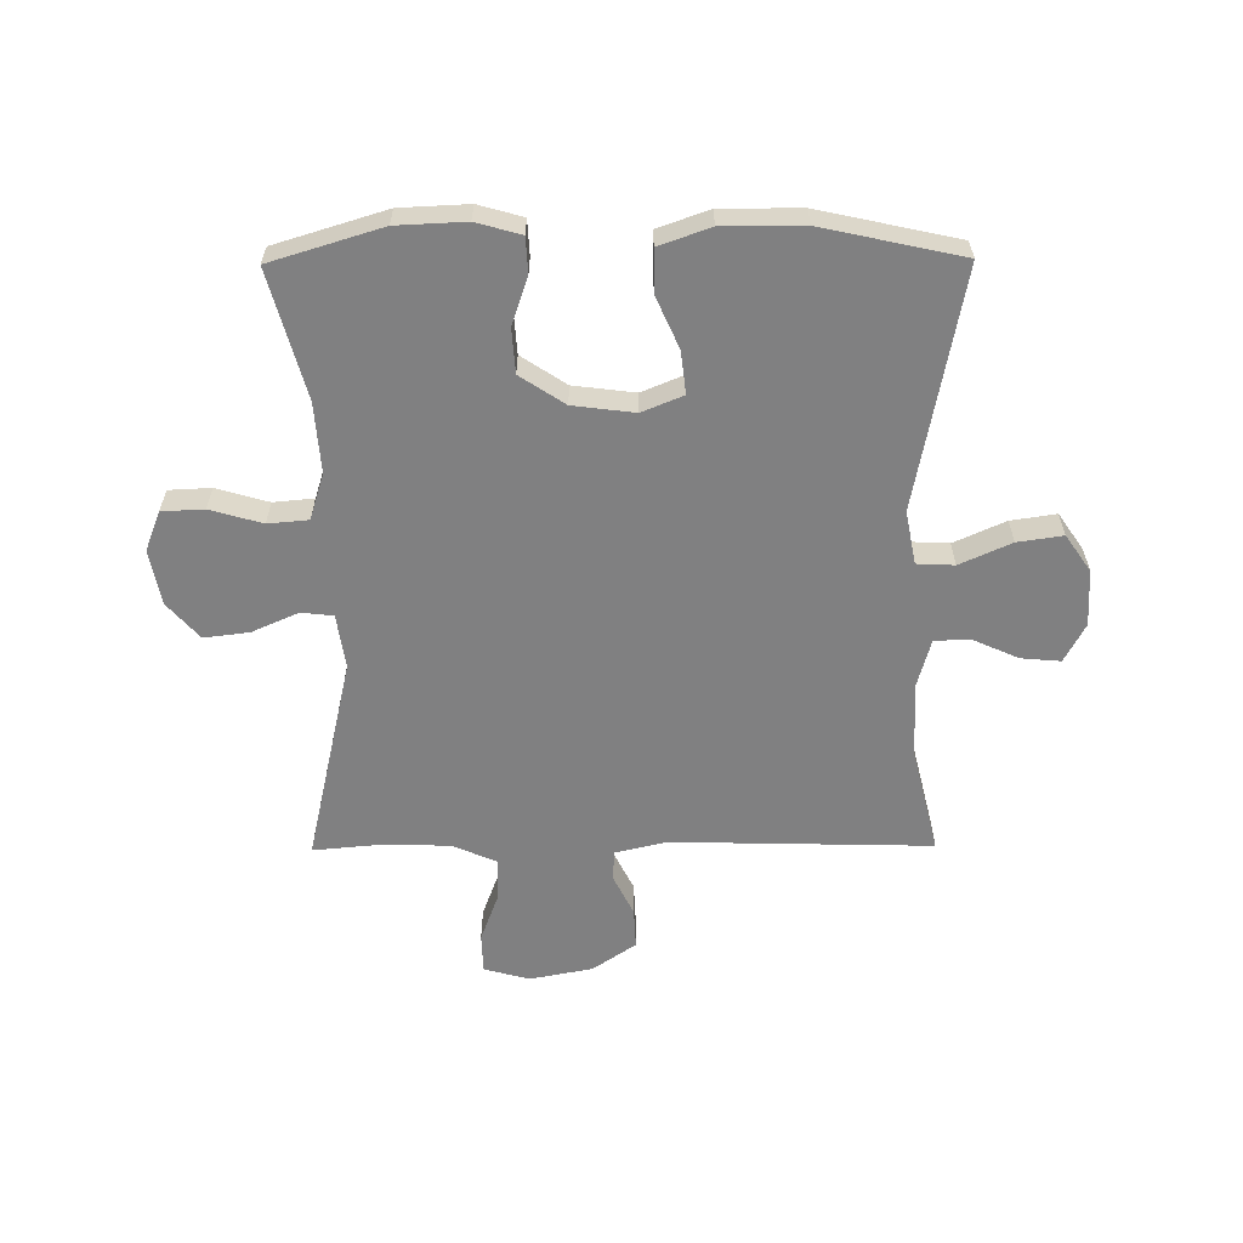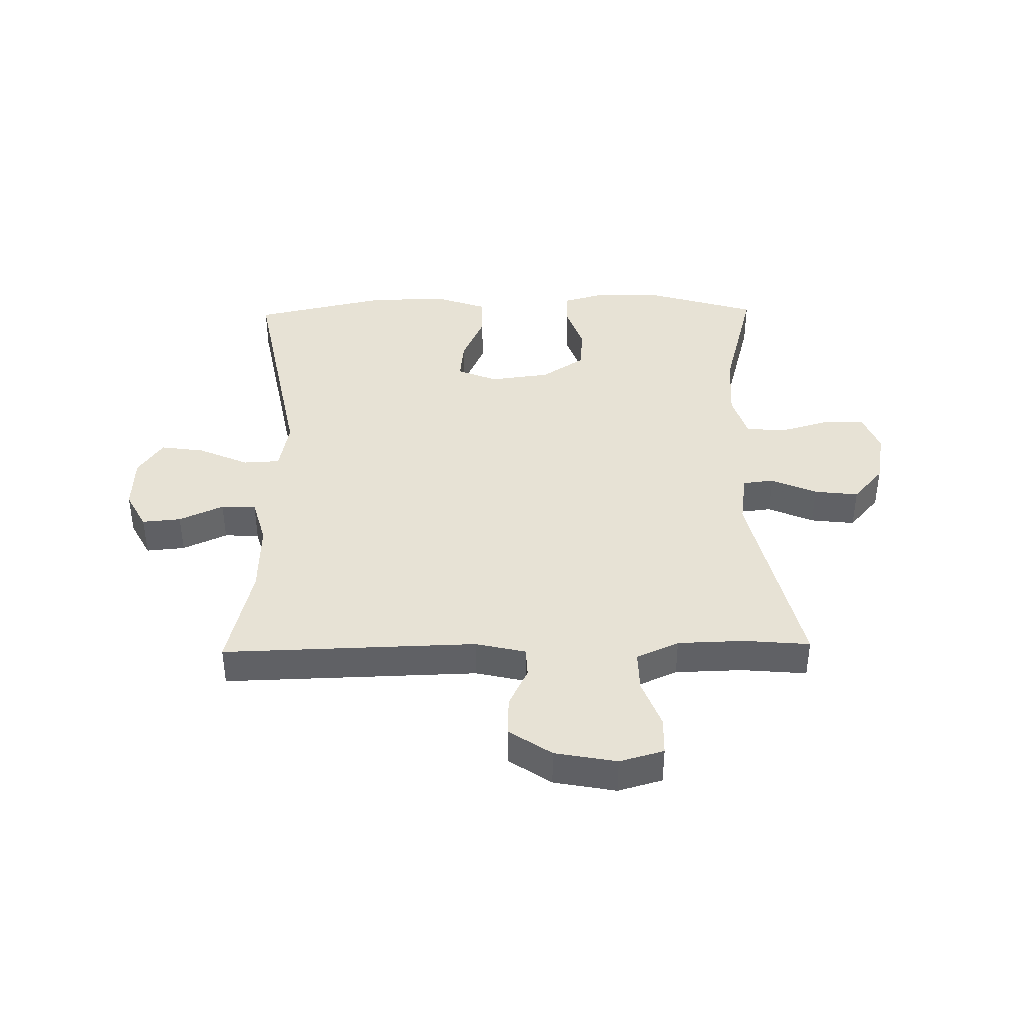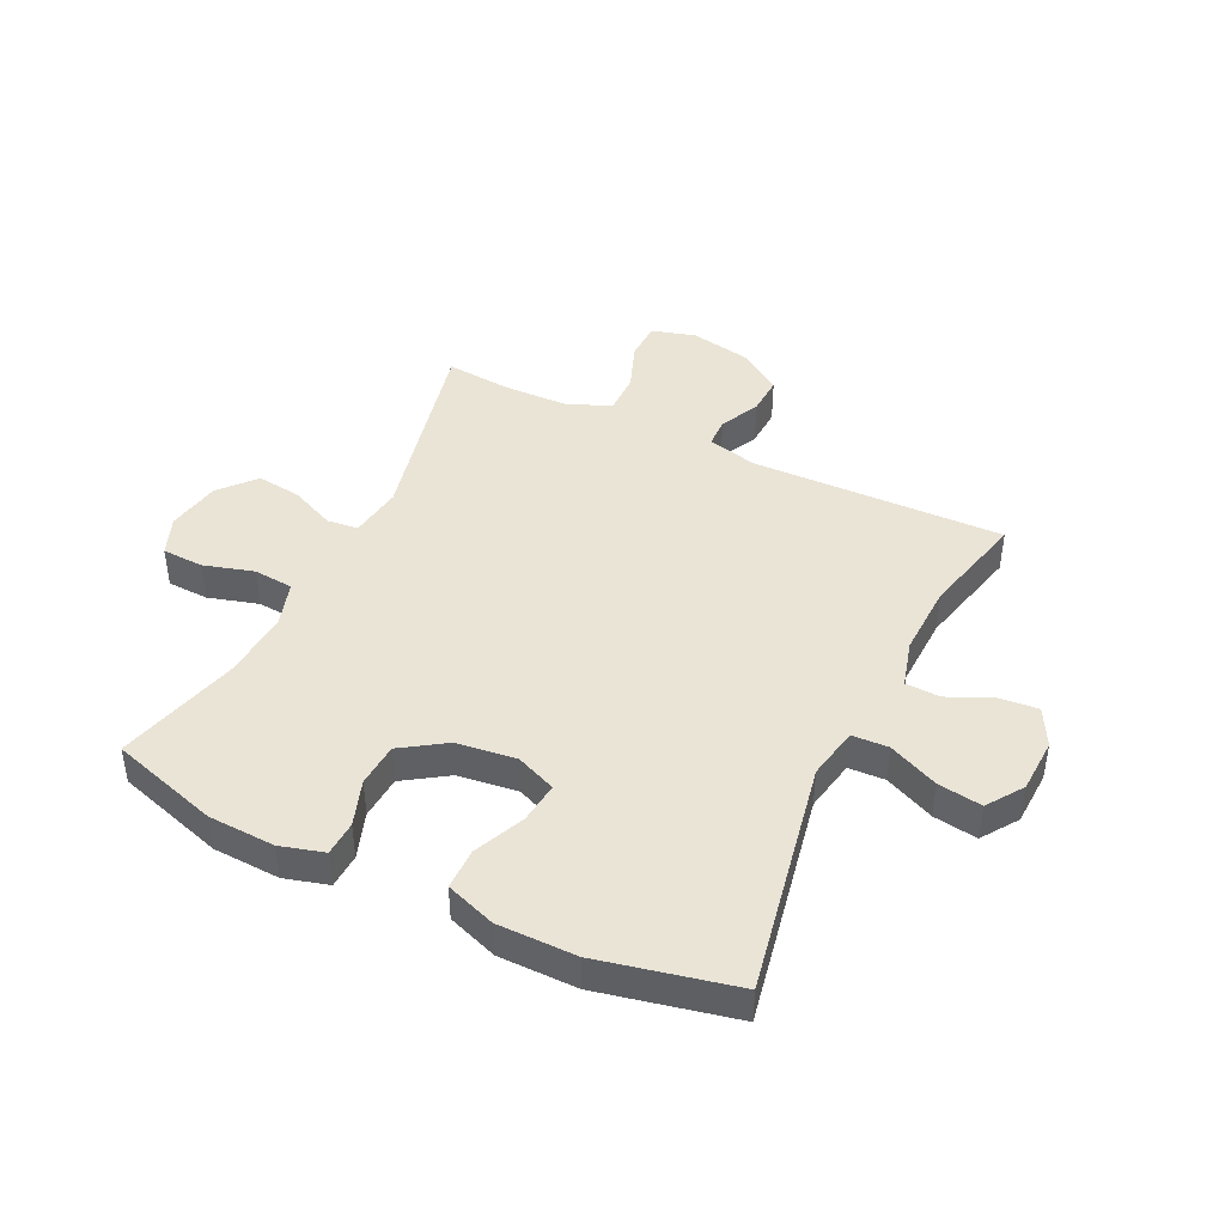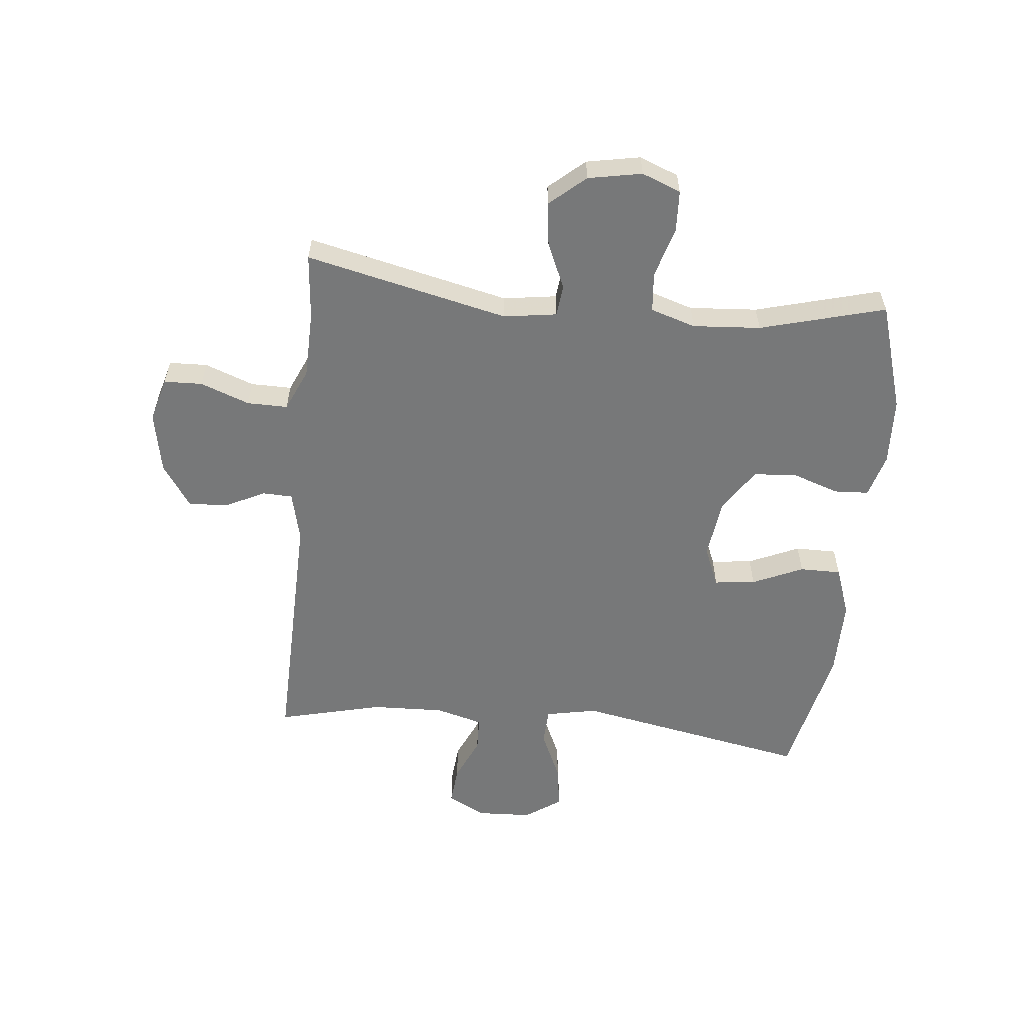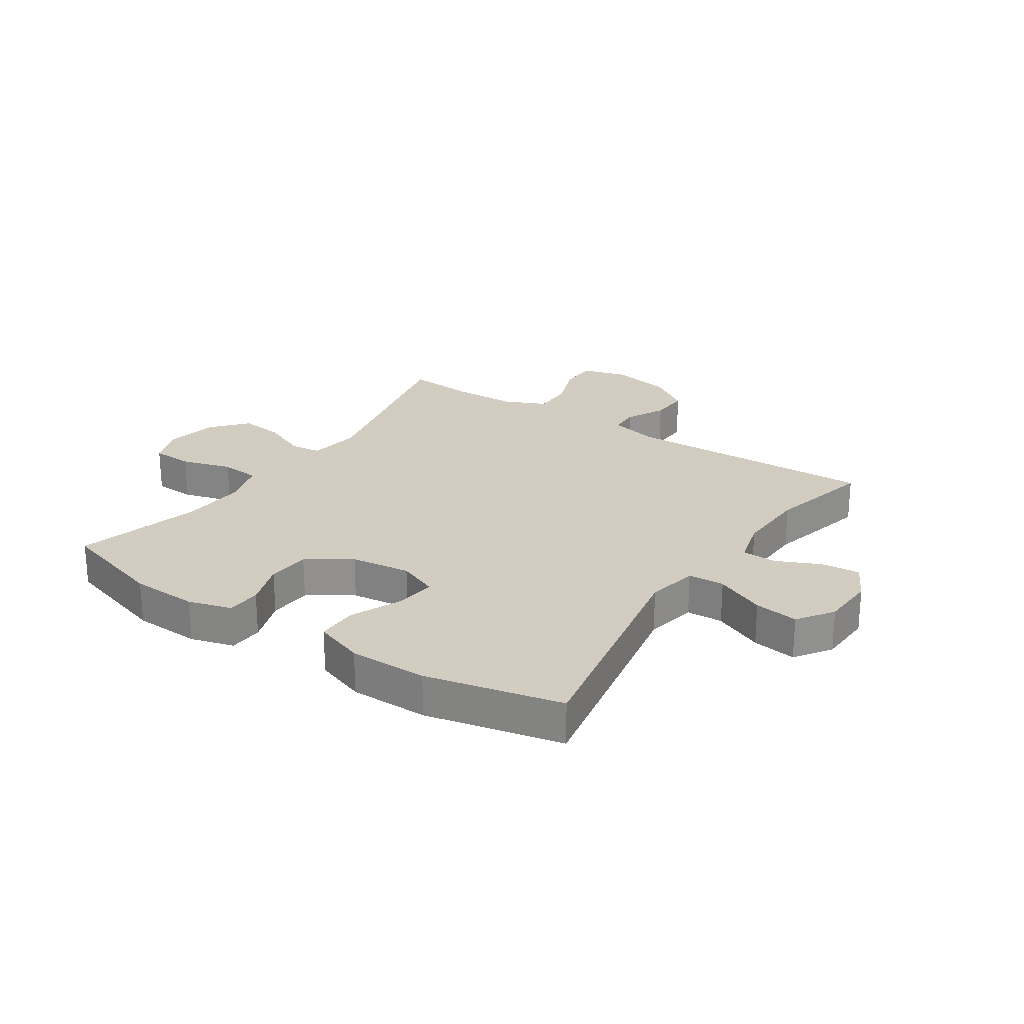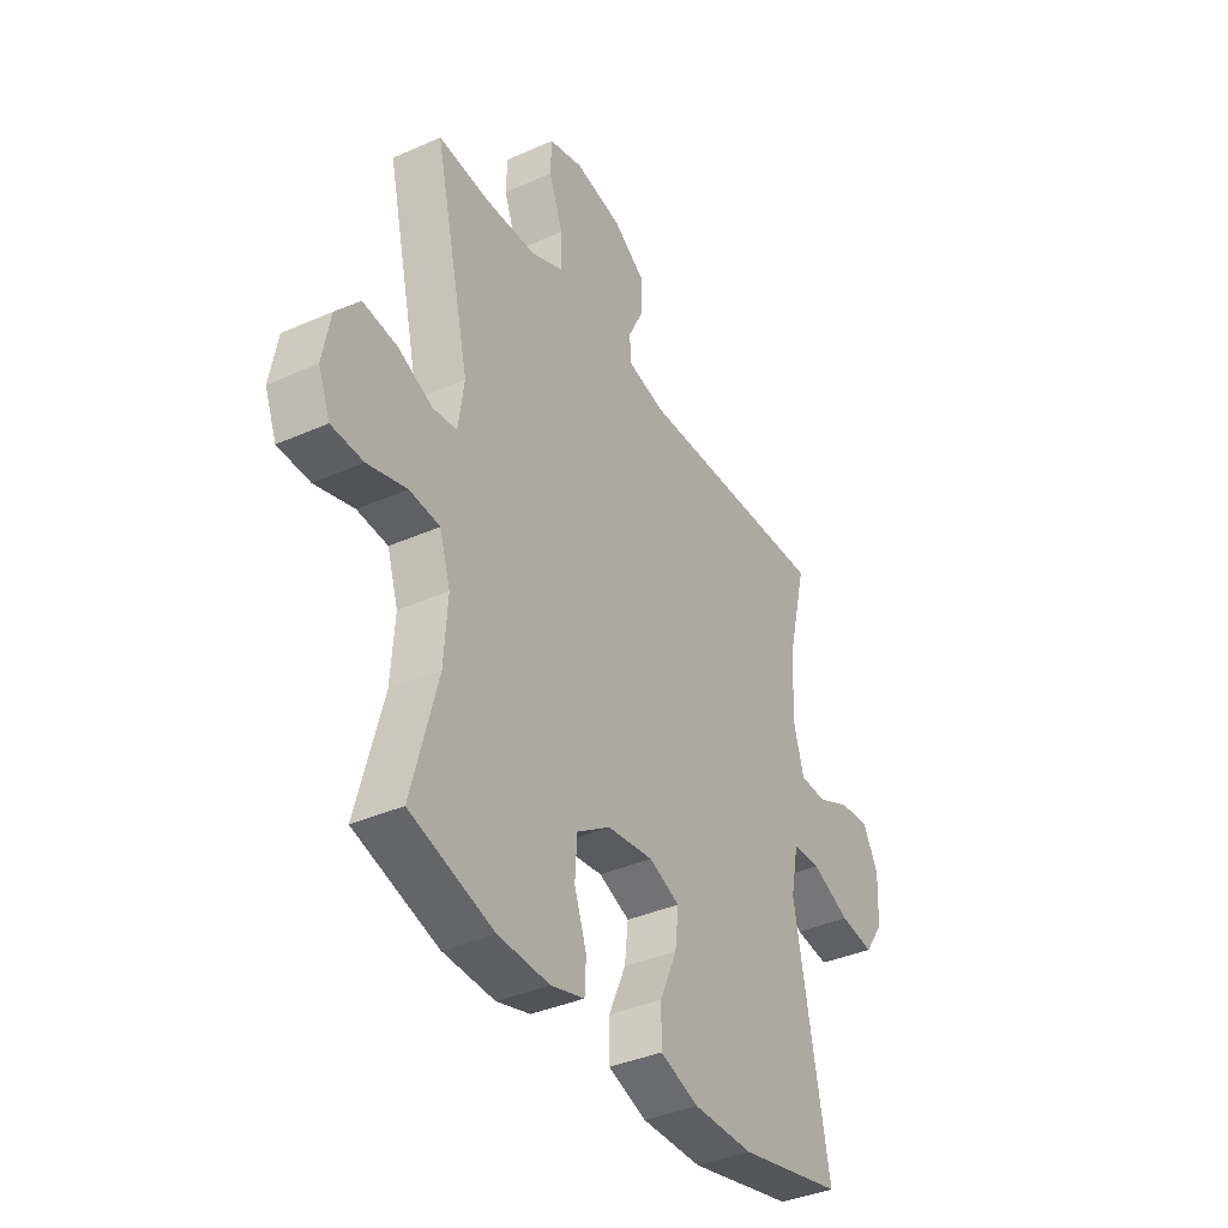
<metadata>
{"format":"obj","ext":"obj","renderer":"f3d","projection":"perspective","resolution":1024,"background":"white","views":[{"elev":-60.1,"azim":-179.5,"up":"+Y"},{"elev":40.3,"azim":-1.1,"up":"+Y"},{"elev":43.6,"azim":-154.2,"up":"+Y"},{"elev":-57.4,"azim":84.3,"up":"+Y"},{"elev":24.3,"azim":-146.3,"up":"+Y"},{"elev":-37.7,"azim":119.5,"up":"+Z"}]}
</metadata>
<code>
v 0.5 0.07 0.5
v 0.421 0.07 0.157
v 0.434 0.07 0.067
v 0.487 0.07 0.061
v 0.564 0.07 0.095
v 0.639 0.07 0.104
v 0.691 0.07 0.044
v 0.708 0.07 -0.047
v 0.682 0.07 -0.113
v 0.612 0.07 -0.116
v 0.526 0.07 -0.091
v 0.459 0.07 -0.097
v 0.435 0.07 -0.173
v 0.443 0.07 -0.288
v 0.5 0.07 -0.5
v 0.316 0.07 -0.556
v 0.202 0.07 -0.561
v 0.128 0.07 -0.54
v 0.125 0.07 -0.481
v 0.152 0.07 -0.403
v 0.147 0.07 -0.329
v 0.073 0.07 -0.28
v -0.029 0.07 -0.267
v -0.097 0.07 -0.295
v -0.089 0.07 -0.365
v -0.051 0.07 -0.451
v -0.051 0.07 -0.521
v -0.136 0.07 -0.551
v -0.269 0.07 -0.551
v -0.5 0.07 -0.5
v -0.424 0.07 -0.103
v -0.441 0.07 -0.015
v -0.503 0.07 -0.012
v -0.588 0.07 -0.05
v -0.663 0.07 -0.061
v -0.705 0.07 0
v -0.709 0.07 0.093
v -0.675 0.07 0.157
v -0.609 0.07 0.151
v -0.534 0.07 0.117
v -0.475 0.07 0.119
v -0.453 0.07 0.199
v -0.457 0.07 0.323
v -0.5 0.07 0.5
v -0.07 0.07 0.489
v 0.015 0.07 0.509
v 0.017 0.07 0.56
v -0.016 0.07 0.627
v -0.019 0.07 0.694
v 0.053 0.07 0.743
v 0.158 0.07 0.763
v 0.233 0.07 0.742
v 0.235 0.07 0.677
v 0.204 0.07 0.594
v 0.203 0.07 0.525
v 0.275 0.07 0.493
v 0.389 0.07 0.49
v 0.5 0 0.5
v 0.421 0 0.157
v 0.434 0 0.067
v 0.487 0 0.061
v 0.564 0 0.095
v 0.639 0 0.104
v 0.691 0 0.044
v 0.708 0 -0.047
v 0.682 0 -0.113
v 0.612 0 -0.116
v 0.526 0 -0.091
v 0.459 0 -0.097
v 0.435 0 -0.173
v 0.443 0 -0.288
v 0.5 0 -0.5
v 0.316 0 -0.556
v 0.202 0 -0.561
v 0.128 0 -0.54
v 0.125 0 -0.481
v 0.152 0 -0.403
v 0.147 0 -0.329
v 0.073 0 -0.28
v -0.029 0 -0.267
v -0.097 0 -0.295
v -0.089 0 -0.365
v -0.051 0 -0.451
v -0.051 0 -0.521
v -0.136 0 -0.551
v -0.269 0 -0.551
v -0.5 0 -0.5
v -0.424 0 -0.103
v -0.441 0 -0.015
v -0.503 0 -0.012
v -0.588 0 -0.05
v -0.663 0 -0.061
v -0.705 0 0
v -0.709 0 0.093
v -0.675 0 0.157
v -0.609 0 0.151
v -0.534 0 0.117
v -0.475 0 0.119
v -0.453 0 0.199
v -0.457 0 0.323
v -0.5 0 0.5
v -0.07 0 0.489
v 0.015 0 0.509
v 0.017 0 0.56
v -0.016 0 0.627
v -0.019 0 0.694
v 0.053 0 0.743
v 0.158 0 0.763
v 0.233 0 0.742
v 0.235 0 0.677
v 0.204 0 0.594
v 0.203 0 0.525
v 0.275 0 0.493
v 0.389 0 0.49
f 51 52 53 54
f 51 54 55
f 50 51 55
f 47 48 49 50
f 46 47 50 55
f 45 46 55 56
f 43 44 45
f 42 43 45 56
f 37 38 39 40
f 37 40 41
f 36 37 41
f 33 34 35 36
f 32 33 36 41
f 28 29 30 31
f 28 31 32
f 25 26 27 28
f 24 25 28 32
f 23 24 32 41
f 17 18 19 20
f 17 20 21
f 14 15 16 17
f 13 14 17 21
f 12 13 21 22
f 8 9 10 11
f 8 11 12
f 7 8 12
f 4 5 6 7
f 4 7 12 22
f 57 1 2
f 42 56 57 2
f 3 4 22 23
f 23 41 42
f 2 3 23 42
f 111 110 109 108
f 112 111 108
f 112 108 107
f 107 106 105 104
f 112 107 104 103
f 113 112 103 102
f 102 101 100
f 113 102 100 99
f 97 96 95 94
f 98 97 94
f 98 94 93
f 93 92 91 90
f 98 93 90 89
f 88 87 86 85
f 89 88 85
f 85 84 83 82
f 89 85 82 81
f 98 89 81 80
f 77 76 75 74
f 78 77 74
f 74 73 72 71
f 78 74 71 70
f 79 78 70 69
f 68 67 66 65
f 69 68 65
f 69 65 64
f 64 63 62 61
f 79 69 64 61
f 59 58 114
f 59 114 113 99
f 80 79 61 60
f 99 98 80
f 99 80 60 59
f 1 58 59 2
f 2 59 60 3
f 3 60 61 4
f 4 61 62 5
f 5 62 63 6
f 6 63 64 7
f 7 64 65 8
f 8 65 66 9
f 9 66 67 10
f 10 67 68 11
f 11 68 69 12
f 12 69 70 13
f 13 70 71 14
f 14 71 72 15
f 15 72 73 16
f 16 73 74 17
f 17 74 75 18
f 18 75 76 19
f 19 76 77 20
f 20 77 78 21
f 21 78 79 22
f 22 79 80 23
f 23 80 81 24
f 24 81 82 25
f 25 82 83 26
f 26 83 84 27
f 27 84 85 28
f 28 85 86 29
f 29 86 87 30
f 30 87 88 31
f 31 88 89 32
f 32 89 90 33
f 33 90 91 34
f 34 91 92 35
f 35 92 93 36
f 36 93 94 37
f 37 94 95 38
f 38 95 96 39
f 39 96 97 40
f 40 97 98 41
f 41 98 99 42
f 42 99 100 43
f 43 100 101 44
f 44 101 102 45
f 45 102 103 46
f 46 103 104 47
f 47 104 105 48
f 48 105 106 49
f 49 106 107 50
f 50 107 108 51
f 51 108 109 52
f 52 109 110 53
f 53 110 111 54
f 54 111 112 55
f 55 112 113 56
f 56 113 114 57
f 57 114 58 1

</code>
